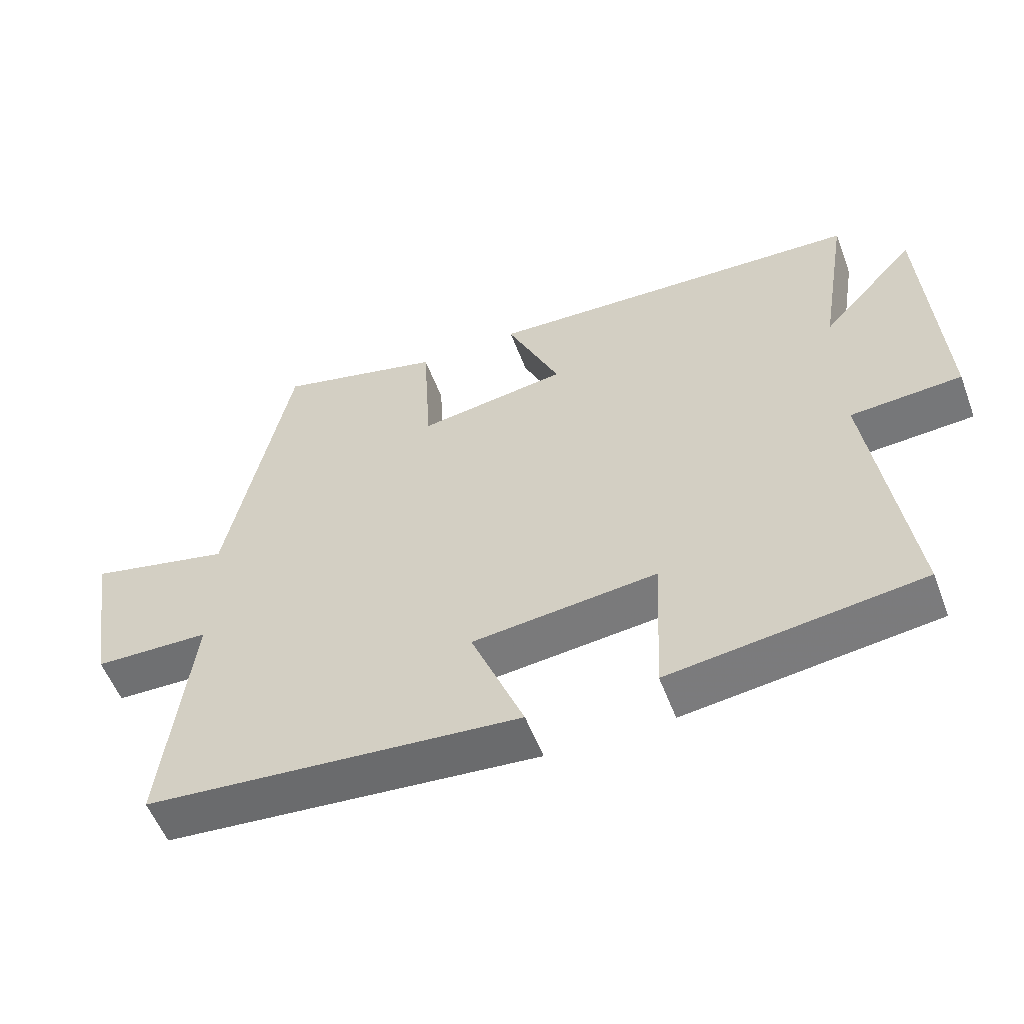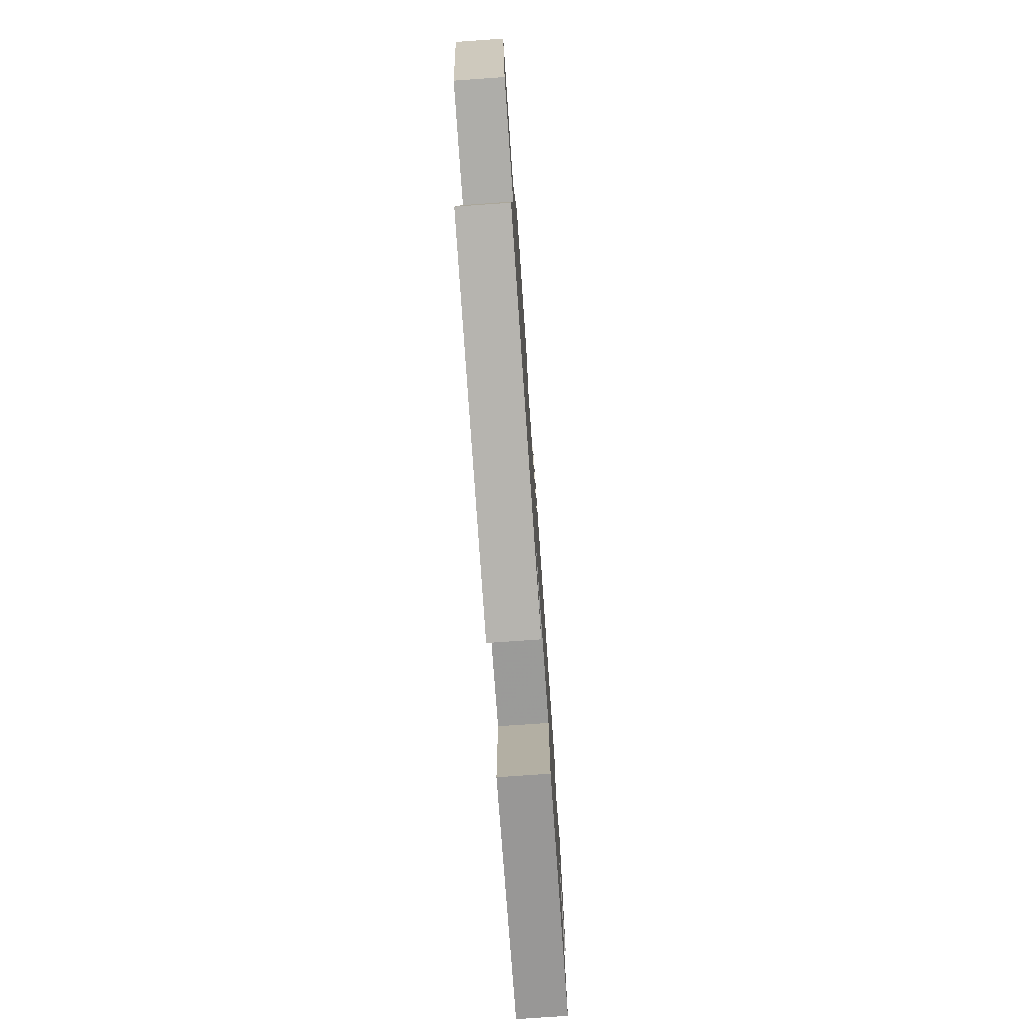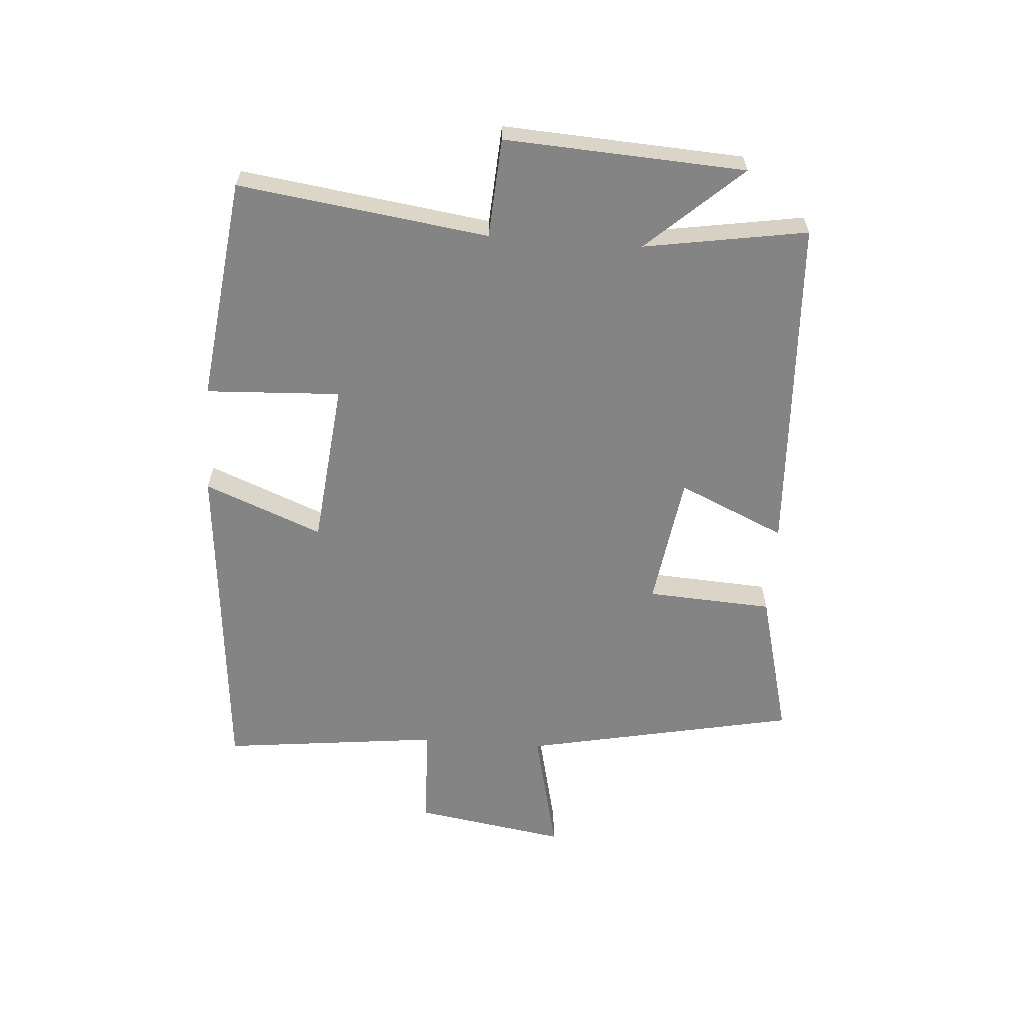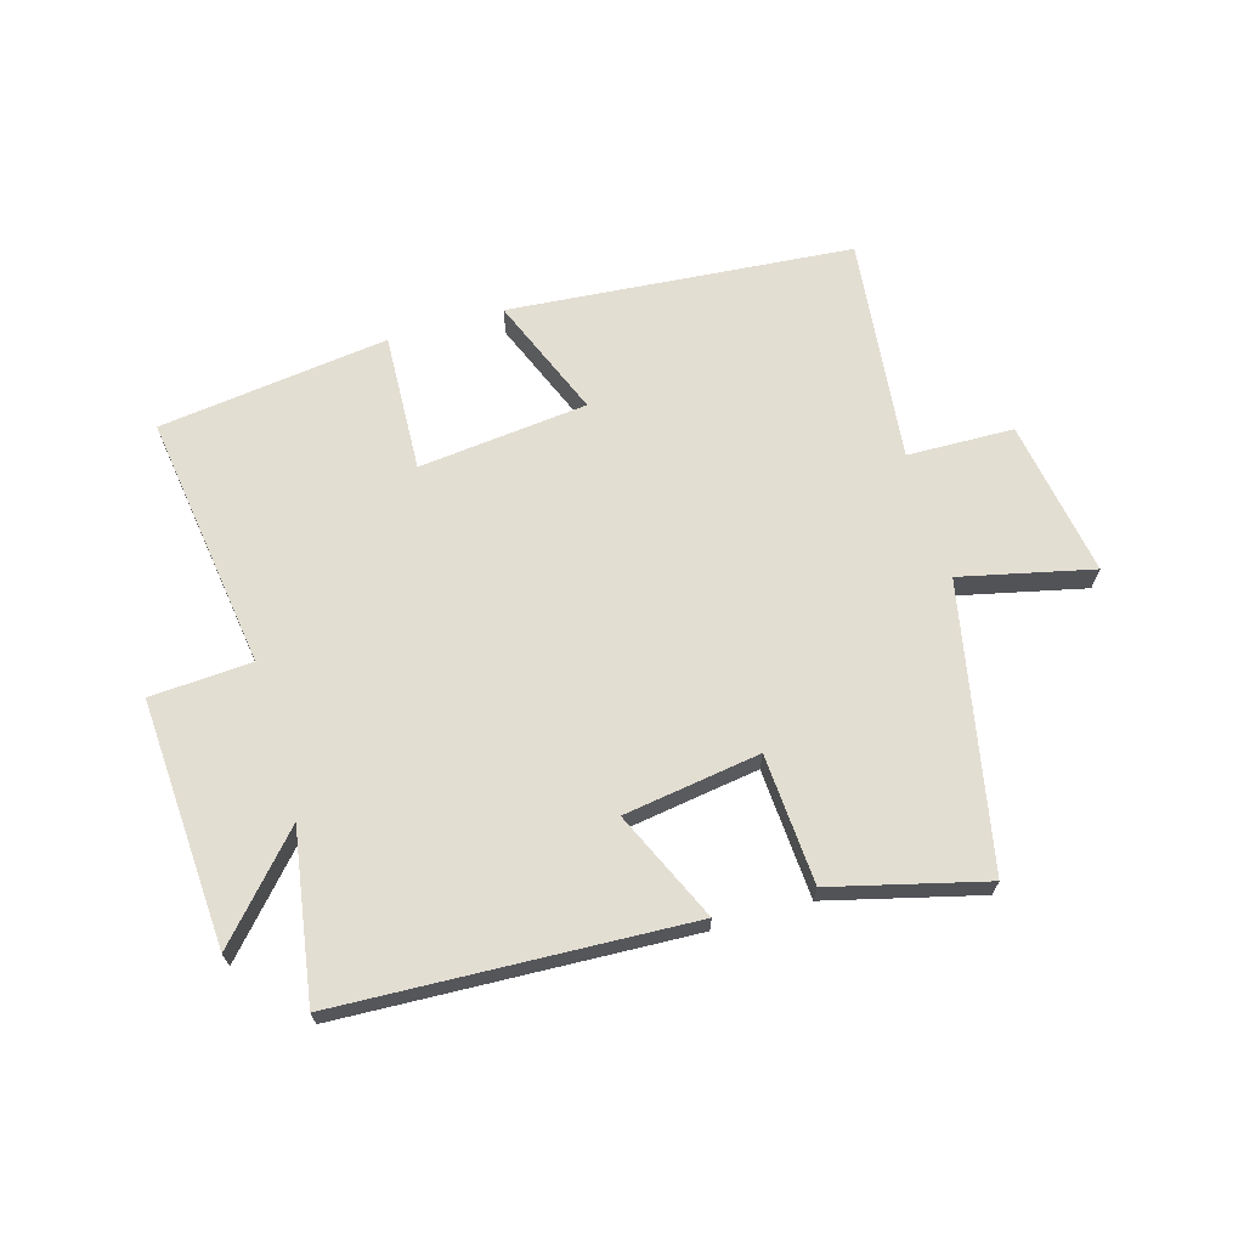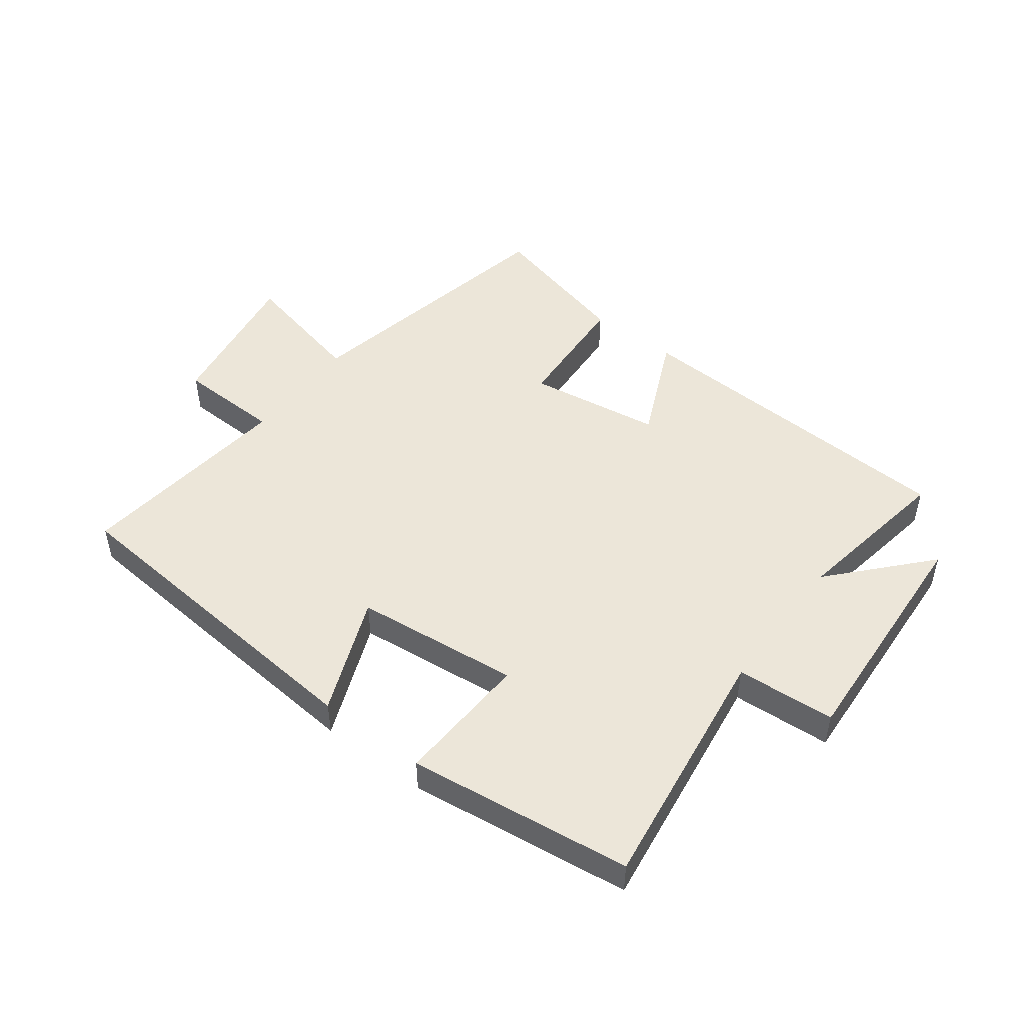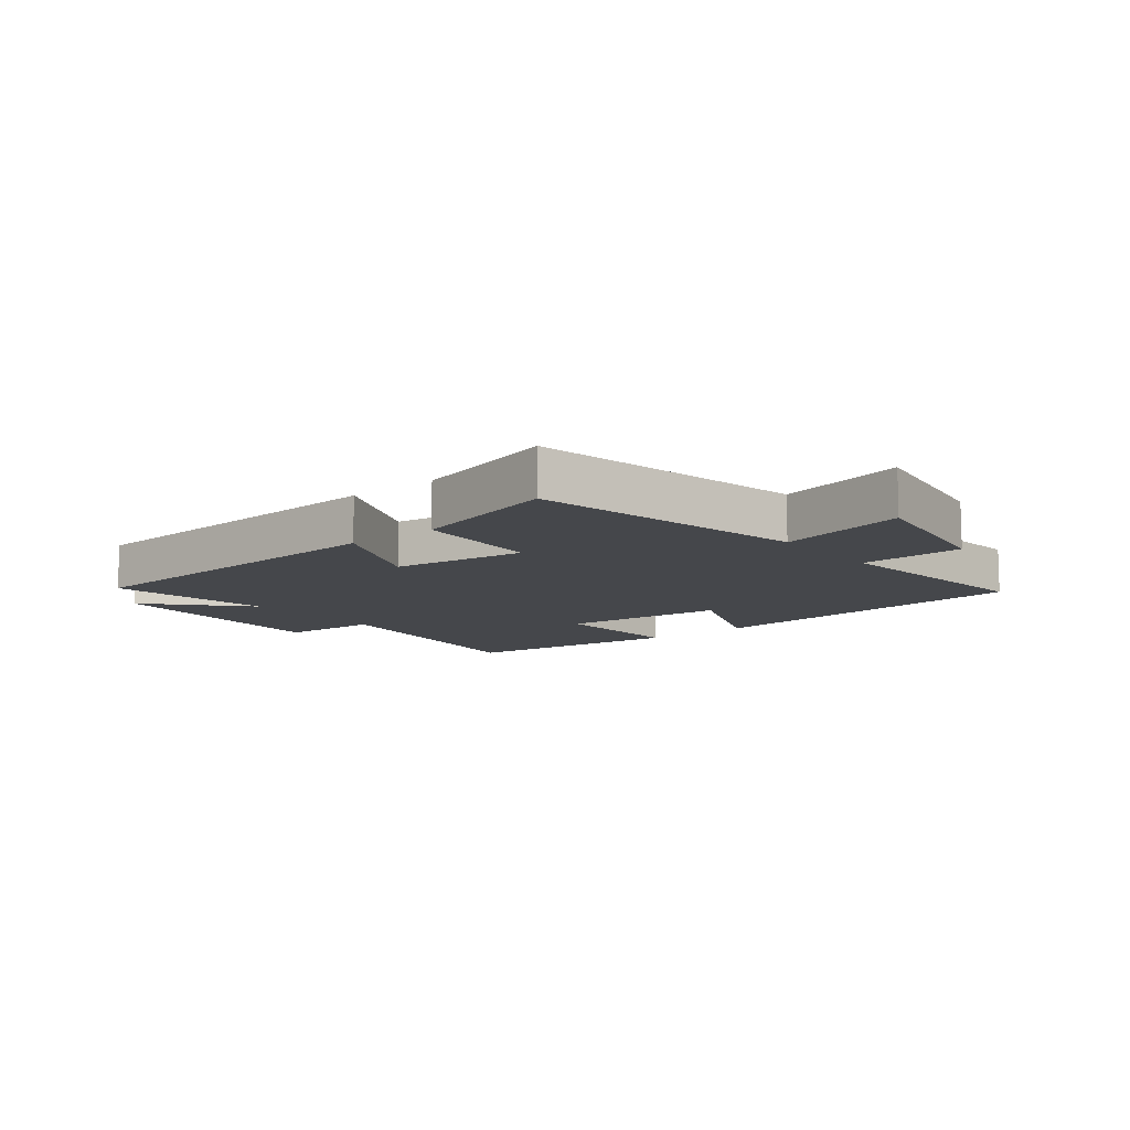
<metadata>
{"format":"obj","ext":"obj","renderer":"f3d","projection":"perspective","resolution":1024,"background":"white","views":[{"elev":-55.6,"azim":-159.3,"up":"+Z"},{"elev":-75.4,"azim":94.0,"up":"+Z"},{"elev":-61.4,"azim":-94.2,"up":"+Y"},{"elev":67.4,"azim":-16.5,"up":"+Y"},{"elev":48.8,"azim":-143.0,"up":"+Y"},{"elev":-10.6,"azim":39.0,"up":"+Y"}]}
</metadata>
<code>
v -0.556 0.07 -0.454
v -0.5 0.07 -0.045
v -0.662 0.07 -0.035
v -0.64 0.07 0.359
v -0.5 0.07 0.205
v -0.544 0.07 0.472
v 0.013 0.07 0.5
v -0.065 0.07 0.325
v 0.153 0.07 0.293
v 0.165 0.07 0.5
v 0.408 0.07 0.563
v 0.5 0.07 0.114
v 0.71 0.07 0.163
v 0.67 0.07 -0.087
v 0.5 0.07 -0.092
v 0.541 0.07 -0.451
v -0.007 0.07 -0.5
v 0.07 0.07 -0.307
v -0.2 0.07 -0.279
v -0.189 0.07 -0.5
v -0.556 0 -0.454
v -0.5 0 -0.045
v -0.662 0 -0.035
v -0.64 0 0.359
v -0.5 0 0.205
v -0.544 0 0.472
v 0.013 0 0.5
v -0.065 0 0.325
v 0.153 0 0.293
v 0.165 0 0.5
v 0.408 0 0.563
v 0.5 0 0.114
v 0.71 0 0.163
v 0.67 0 -0.087
v 0.5 0 -0.092
v 0.541 0 -0.451
v -0.007 0 -0.5
v 0.07 0 -0.307
v -0.2 0 -0.279
v -0.189 0 -0.5
f 19 20 1 2
f 18 19 2
f 15 16 17 18
f 15 18 2
f 12 13 14 15
f 11 12 15
f 10 11 15
f 9 10 15
f 15 2 3
f 9 15 3
f 8 9 3
f 5 6 7 8
f 5 8 3
f 3 4 5
f 22 21 40 39
f 22 39 38
f 38 37 36 35
f 22 38 35
f 35 34 33 32
f 35 32 31
f 35 31 30
f 35 30 29
f 23 22 35
f 23 35 29
f 23 29 28
f 28 27 26 25
f 23 28 25
f 25 24 23
f 1 21 22 2
f 2 22 23 3
f 3 23 24 4
f 4 24 25 5
f 5 25 26 6
f 6 26 27 7
f 7 27 28 8
f 8 28 29 9
f 9 29 30 10
f 10 30 31 11
f 11 31 32 12
f 12 32 33 13
f 13 33 34 14
f 14 34 35 15
f 15 35 36 16
f 16 36 37 17
f 17 37 38 18
f 18 38 39 19
f 19 39 40 20
f 20 40 21 1

</code>
